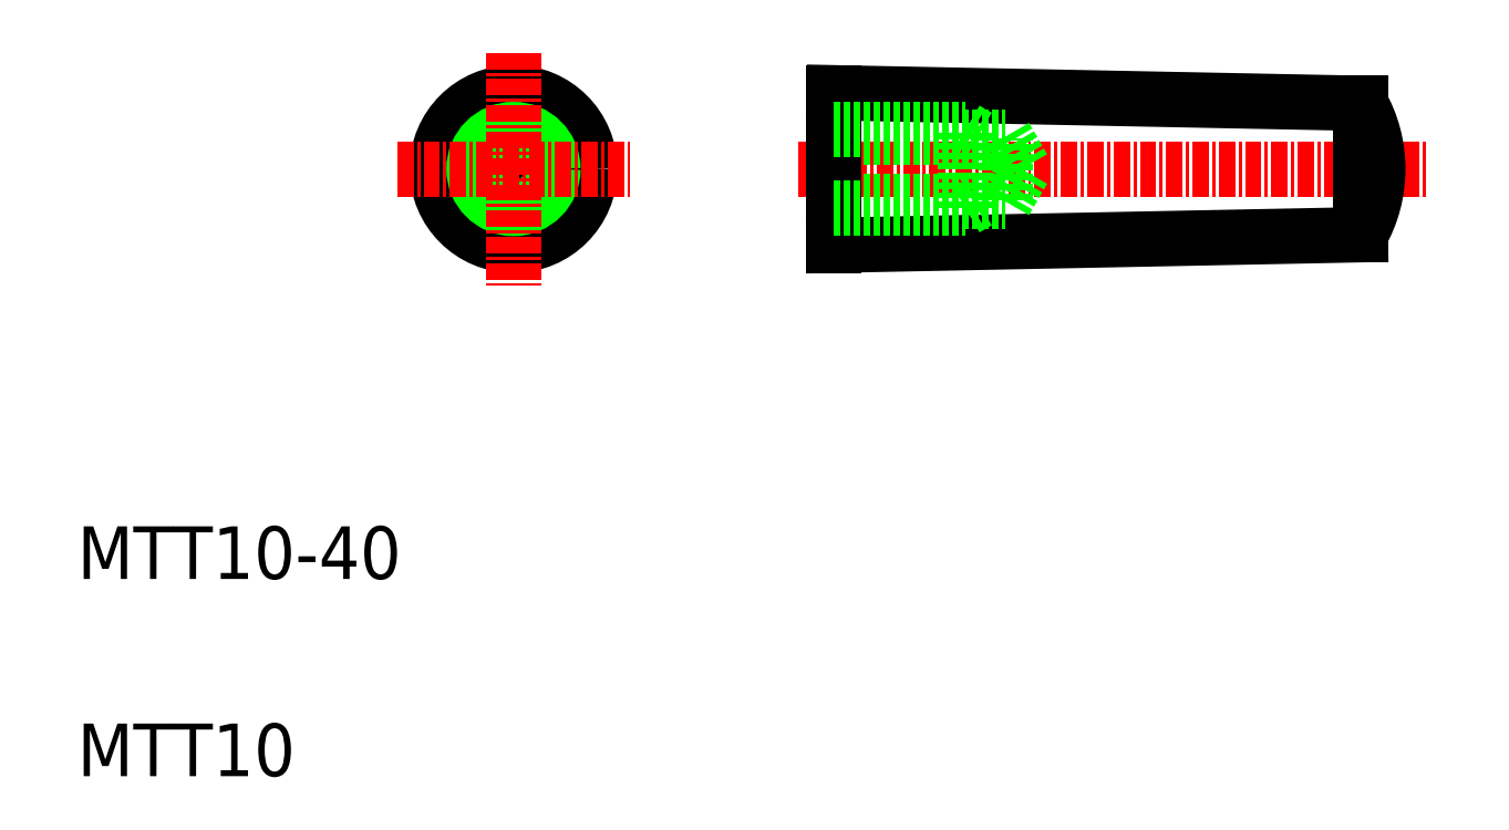
<metadata>
{"format":"dxf","ext":"dxf","renderer":"ezdxf+matplotlib","layout":"modelspace","background":"white","min_lineweight":24,"dpi":150}
</metadata>
<code>
0
SECTION
2
ENTITIES
0
TEXT
8
0
10
10
20
25
30
0
40
4
1
MTT10-40
0
TEXT
8
0
10
10
20
10
30
0
40
4
1
MTT10
0
LINE
8
CENTER
10
64.78
20
56.18
30
0
11
112.6
21
56.18
31
0
0
LINE
8
0
10
67.54
20
61.98
30
0
11
107.5
21
61.18
31
0
0
LINE
8
0
10
107.5
20
51.18
30
0
11
67.54
21
50.38
31
0
0
LINE
8
0
10
67.54
20
58.64
30
0
11
80.54
21
58.64
31
0
0
LINE
8
0
10
67.54
20
53.72
30
0
11
80.54
21
53.72
31
0
0
LINE
8
0
10
77.54
20
53.18
30
0
11
77.54
21
59.18
31
0
0
LINE
8
0
10
67.54
20
50.38
30
0
11
67.54
21
61.98
31
0
0
LINE
8
0
10
67.54
20
53.18
30
0
11
77.54
21
53.18
31
0
0
LINE
8
0
10
77.54
20
53.18
30
0
11
78.48
21
53.72
31
0
0
LINE
8
0
10
67.54
20
59.18
30
0
11
77.54
21
59.18
31
0
0
LINE
8
0
10
77.54
20
59.18
30
0
11
78.48
21
58.64
31
0
0
LINE
8
0
10
80.54
20
53.72
30
0
11
81.96
21
56.18
31
0
0
LINE
8
0
10
80.54
20
53.83
30
0
11
80.54
21
58.53
31
0
0
LINE
8
0
10
87.54
20
50.78
30
0
11
87.54
21
50.78
31
0
0
LINE
8
0
10
97.54
20
50.98
30
0
11
97.54
21
50.98
31
0
0
LINE
8
0
10
80.54
20
58.64
30
0
11
81.96
21
56.18
31
0
0
LINE
8
0
10
107.5
20
61.18
30
0
11
107.5
21
51.18
31
0
0
ARC
8
0
10
98.88
20
56.18
30
0
40
10
50
330
51
30
0
CIRCLE
8
0
10
43.16
20
56.18
30
0
40
5.8
0
CIRCLE
8
0
10
43.16
20
56.18
30
0
40
2.458
0
CIRCLE
8
0
10
43.16
20
56.18
30
0
40
3
0
LINE
8
CENTER
10
34.32
20
56.18
30
0
11
52
21
56.18
31
0
0
LINE
8
CENTER
10
43.16
20
65.02
30
0
11
43.16
21
47.34
31
0
0
ENDSEC
0
EOF

</code>
